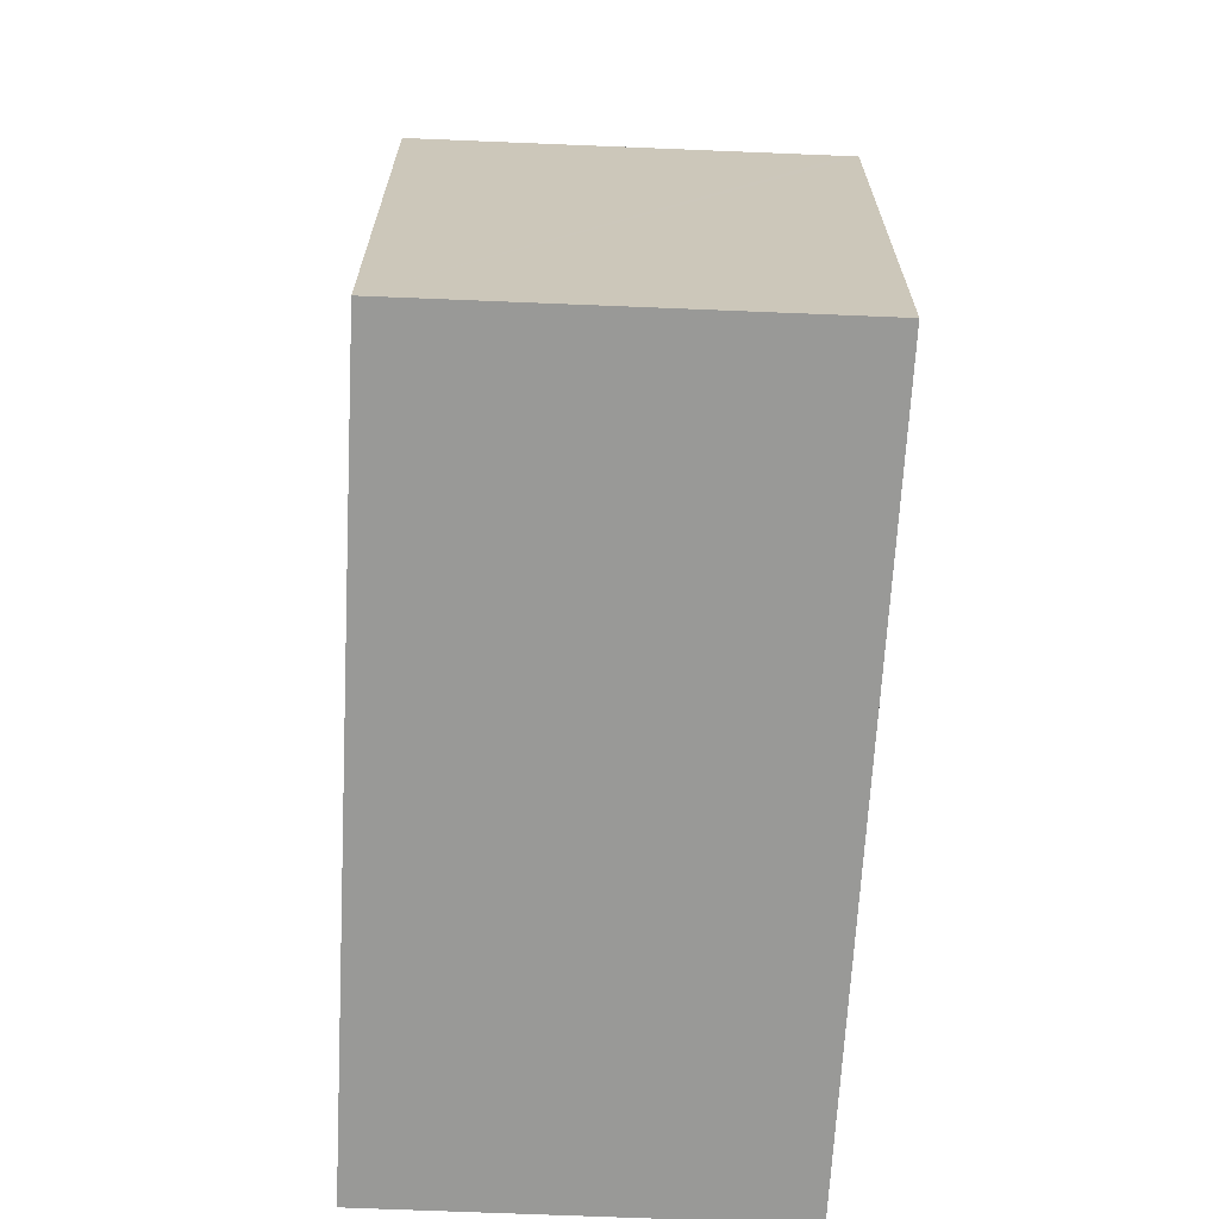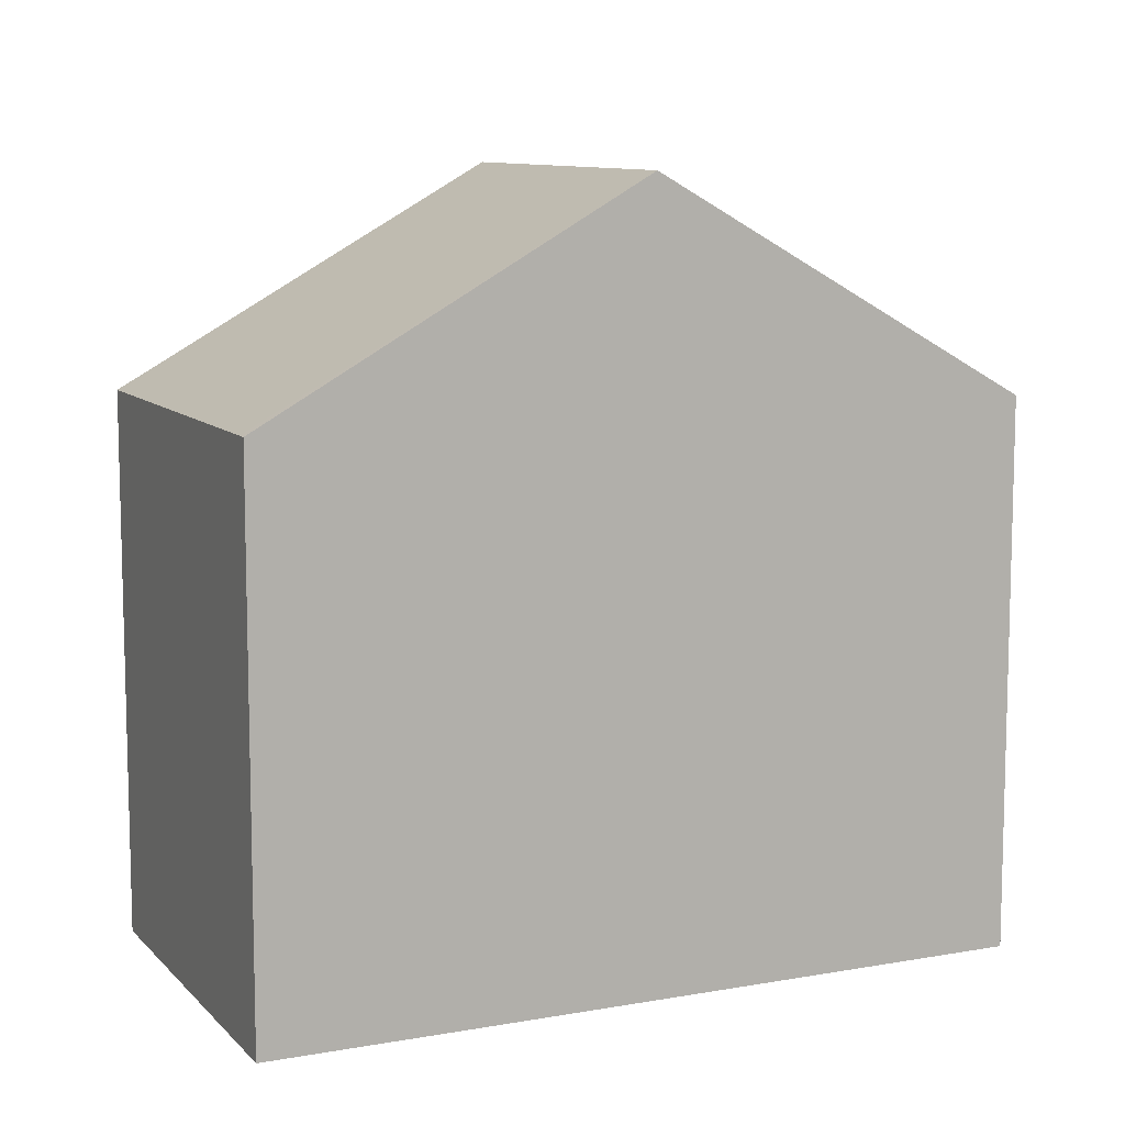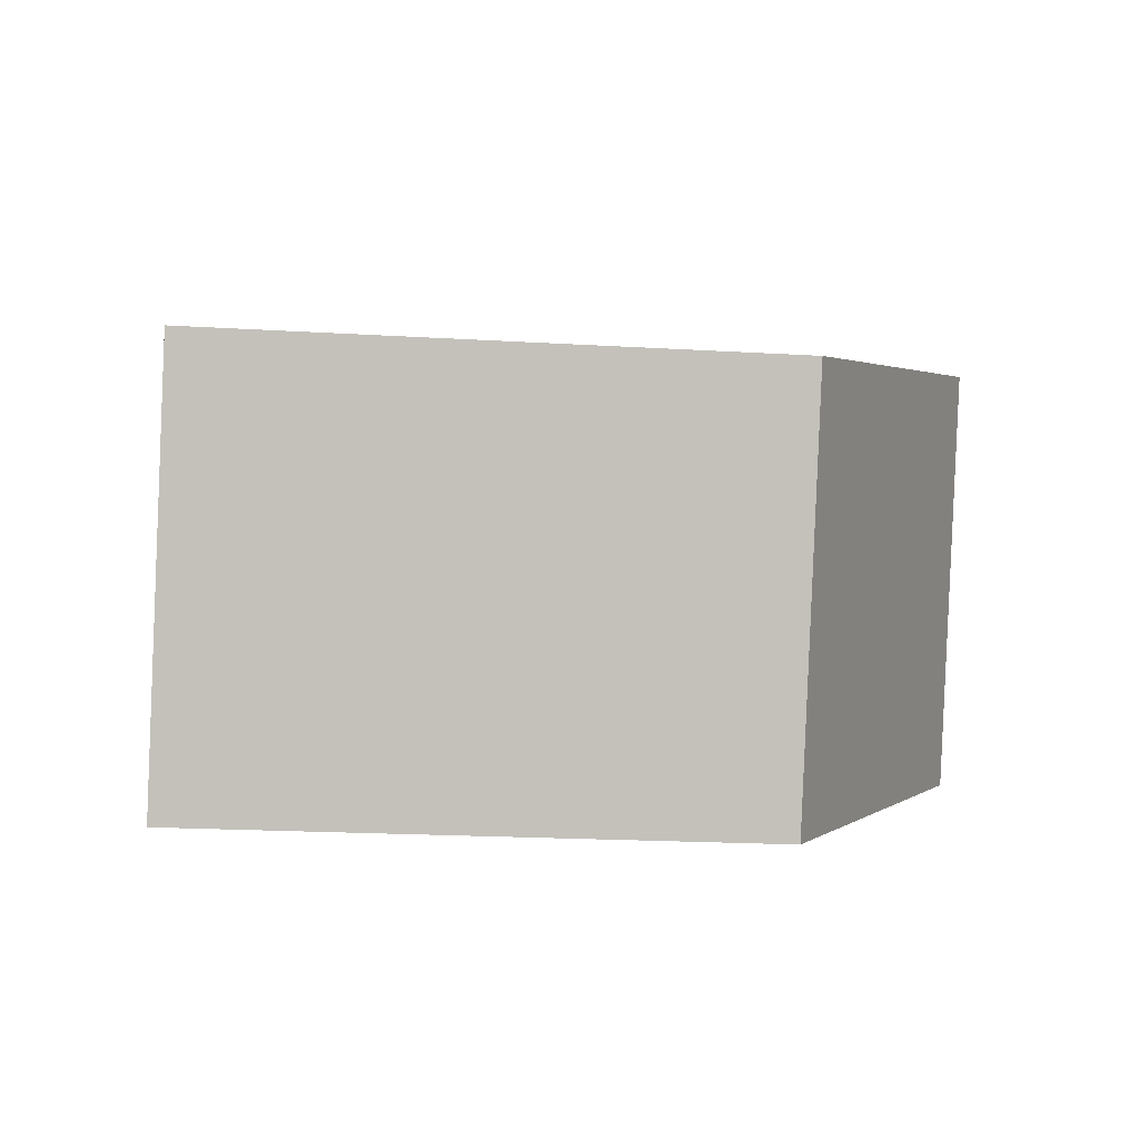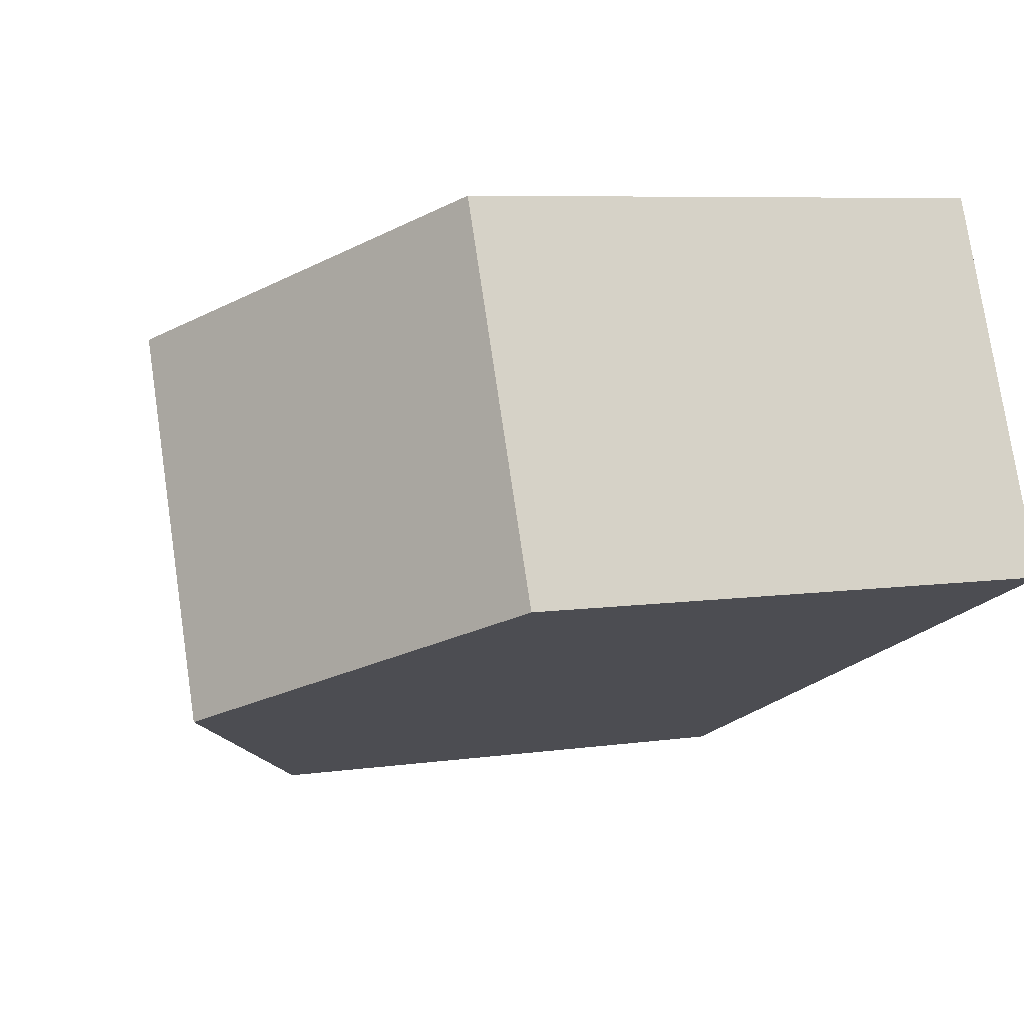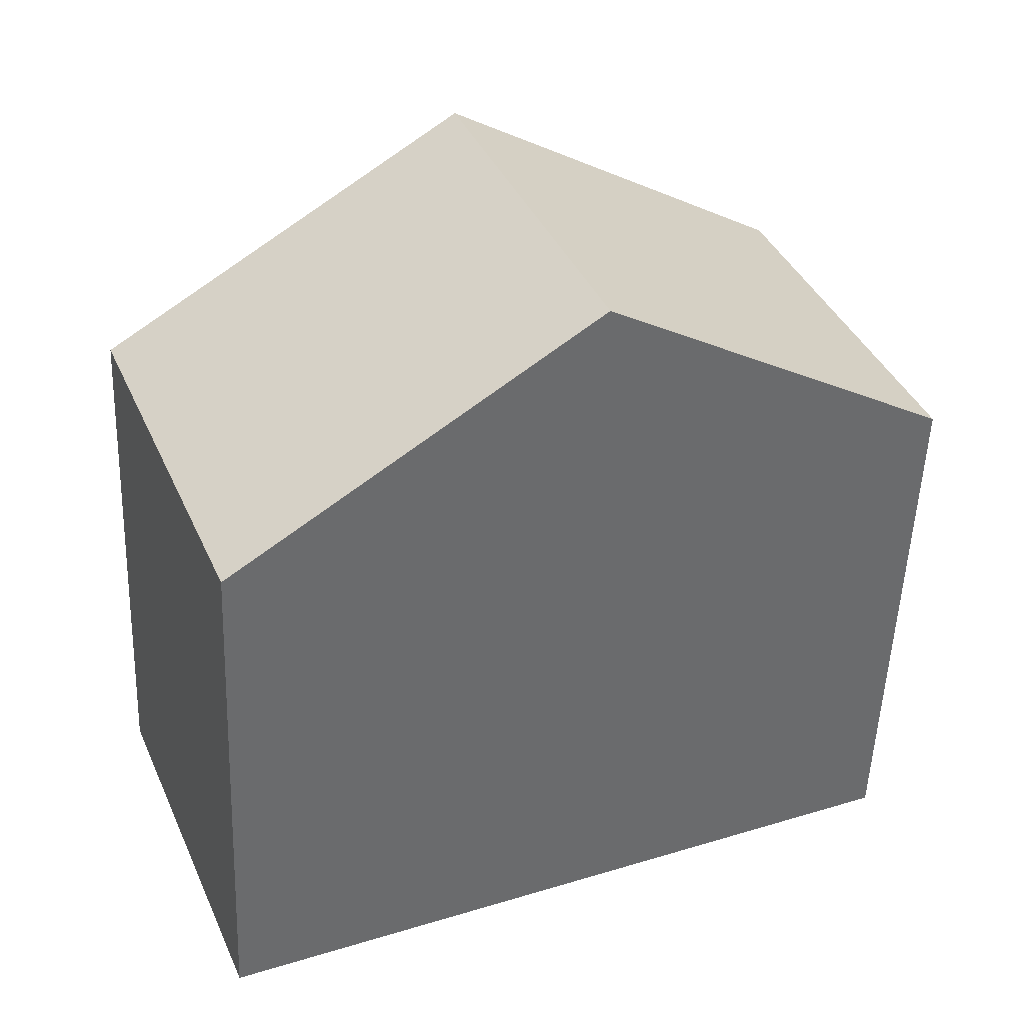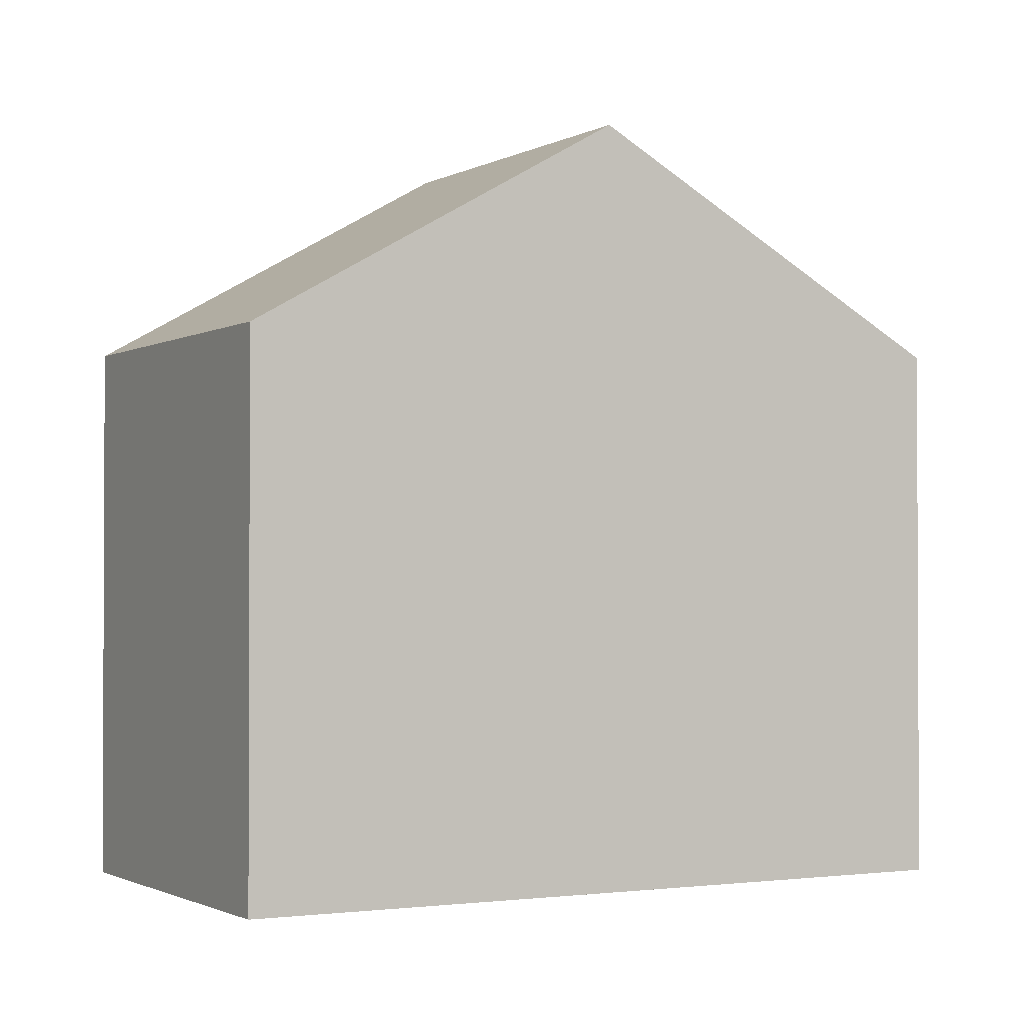
<metadata>
{"format":"obj","ext":"obj","renderer":"f3d","projection":"perspective","resolution":1024,"background":"white","views":[{"elev":-68.8,"azim":109.6,"up":"+Y"},{"elev":9.7,"azim":178.0,"up":"+Y"},{"elev":-19.5,"azim":83.6,"up":"+Z"},{"elev":6.9,"azim":-113.1,"up":"+Z"},{"elev":-52.6,"azim":177.8,"up":"+Z"},{"elev":-1.5,"azim":-6.7,"up":"+Y"}]}
</metadata>
<code>
v  4.822 10.37 -2.059
v  9.7 7.43 -3.98
v  9.644 7.43 -4.118
v  11.74 7.43 1.083
v  6.891 10.37 3.076
v  0 7.43 4.55e-16
v  2.042 7.43 5.069
v  2.042 -3.104e-16 5.069
v  6.891 -1.884e-16 3.076
v  11.74 -6.631e-17 1.083
v  9.644 2.522e-16 -4.118
v  9.7 2.437e-16 -3.98
v  4.822 1.261e-16 -2.059
v  0 0 0
g defaultobject
f 1 2 3
f 2 1 4
f 4 1 5
f 6 5 1
f 5 6 7
f 8 5 7
f 5 8 4
f 4 8 9
f 4 9 10
f 10 2 4
f 2 10 3
f 3 10 11
f 11 10 12
f 11 1 3
f 1 11 6
f 6 11 13
f 6 13 14
f 14 7 6
f 7 14 8
f 9 12 10
f 12 9 8
f 12 8 11
f 11 8 13
f 13 8 14

</code>
